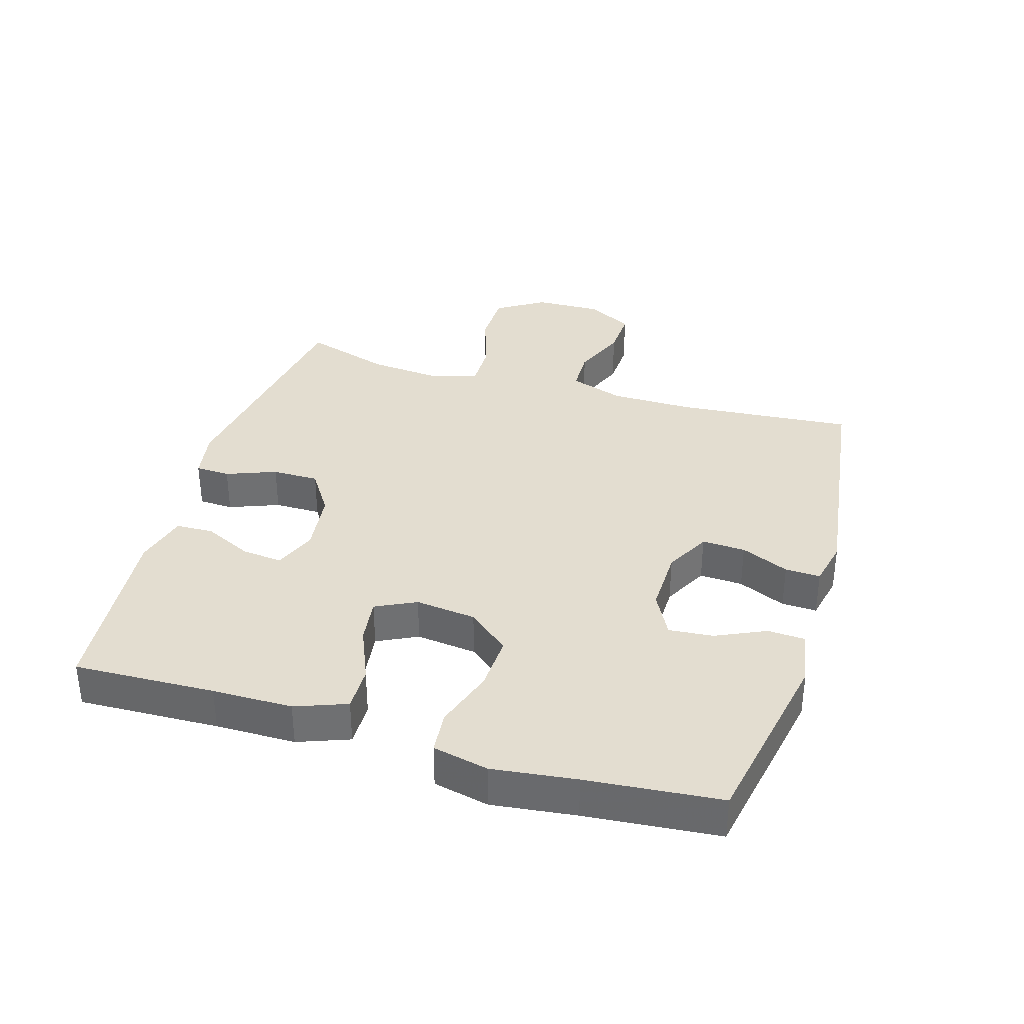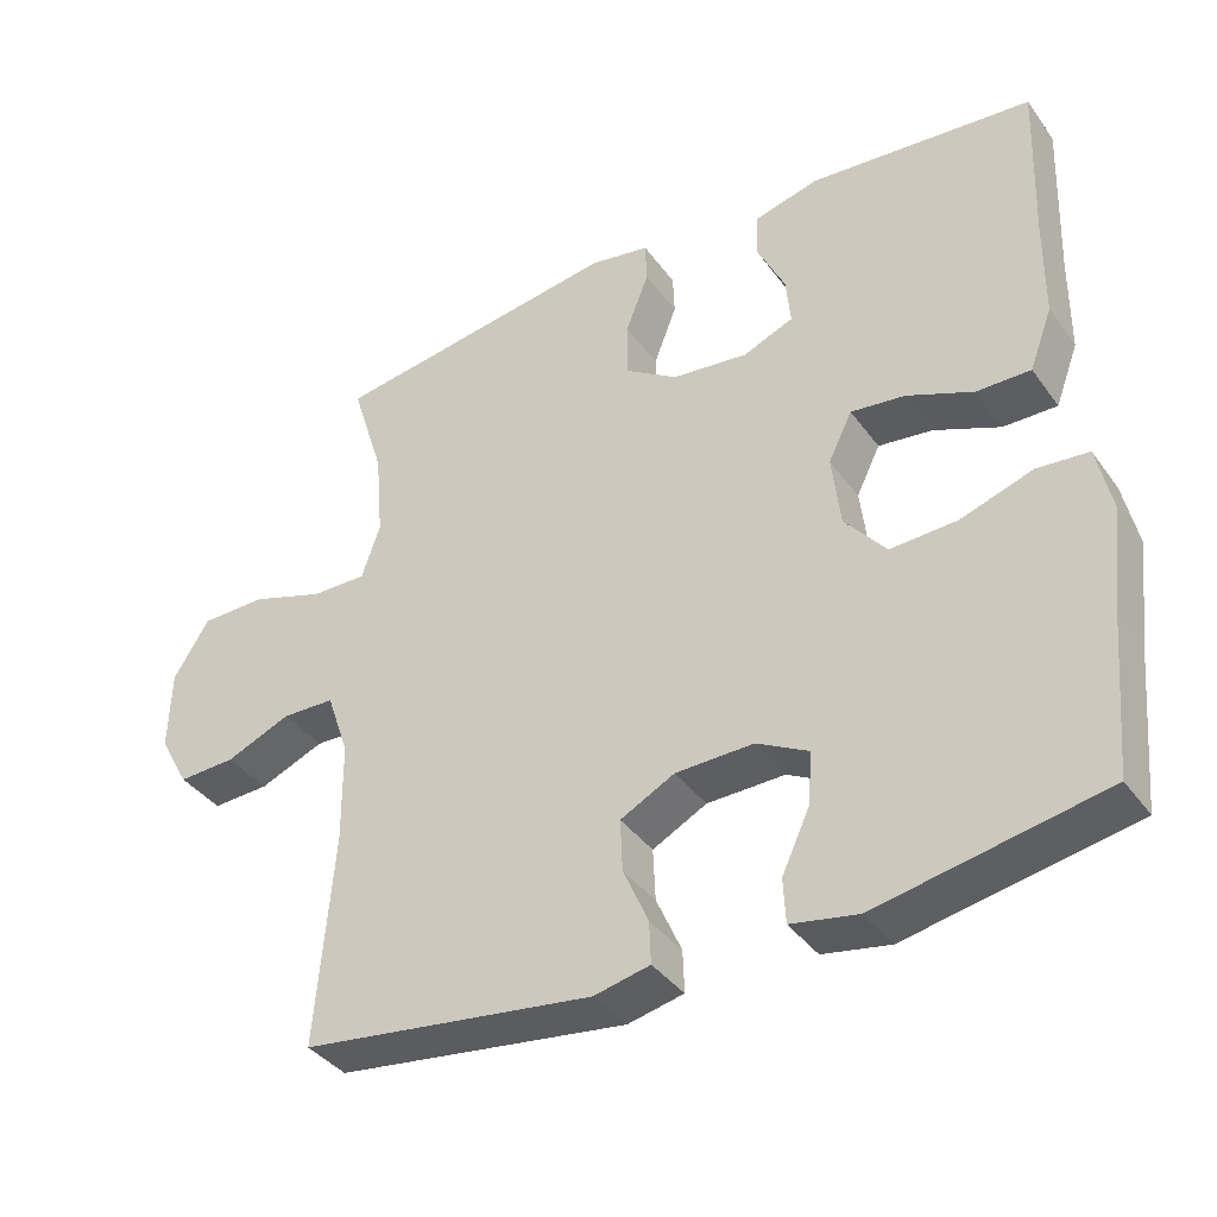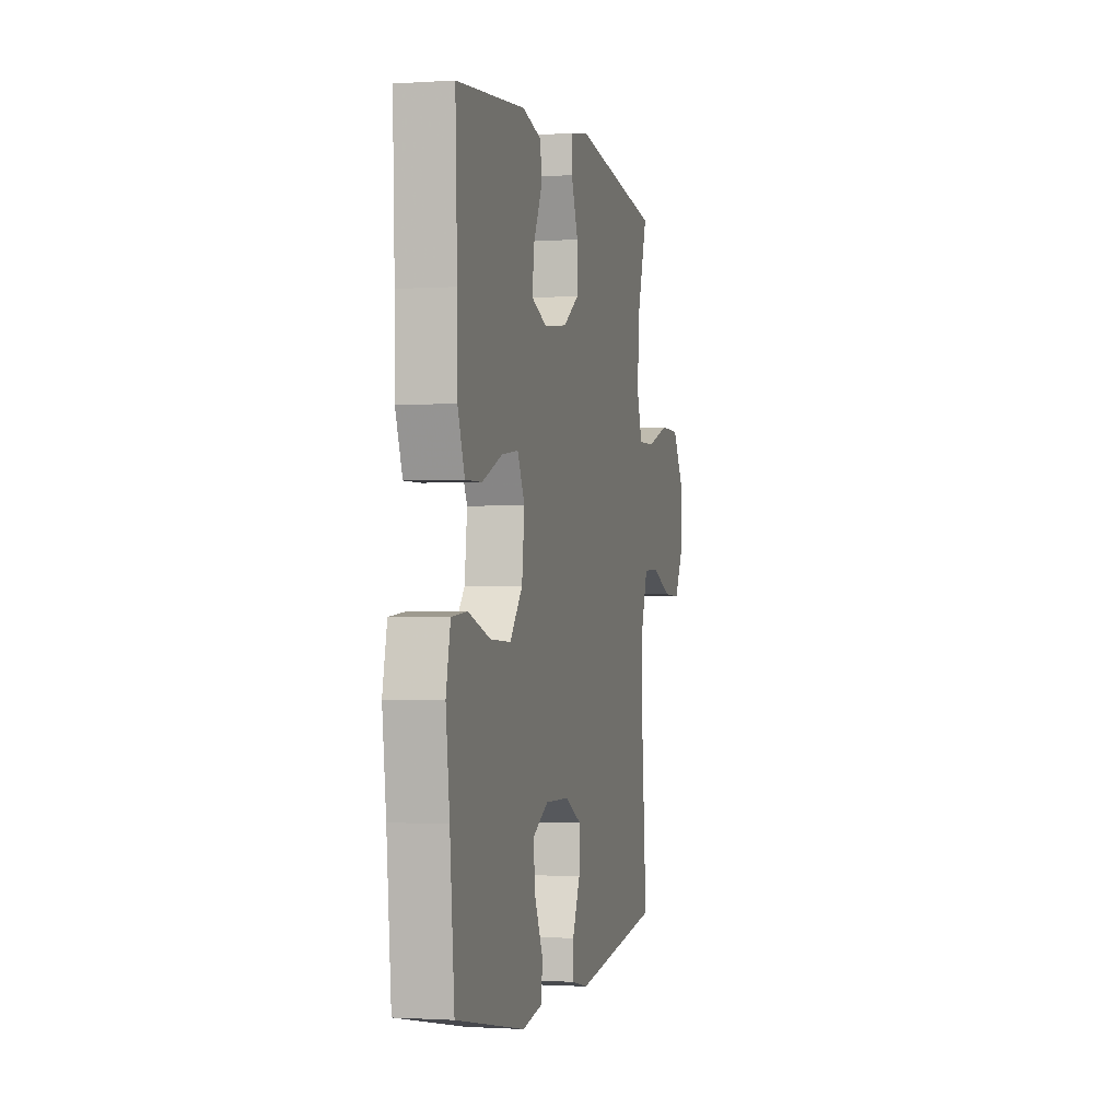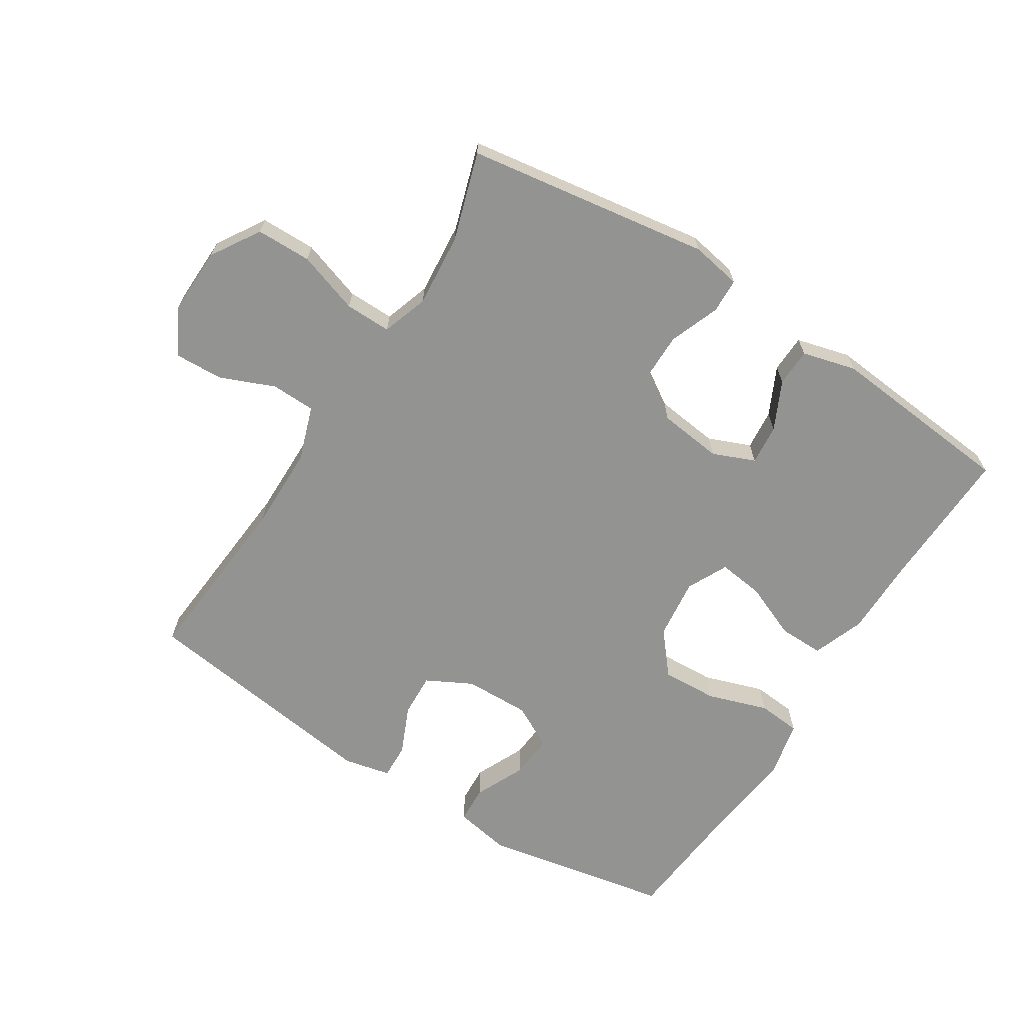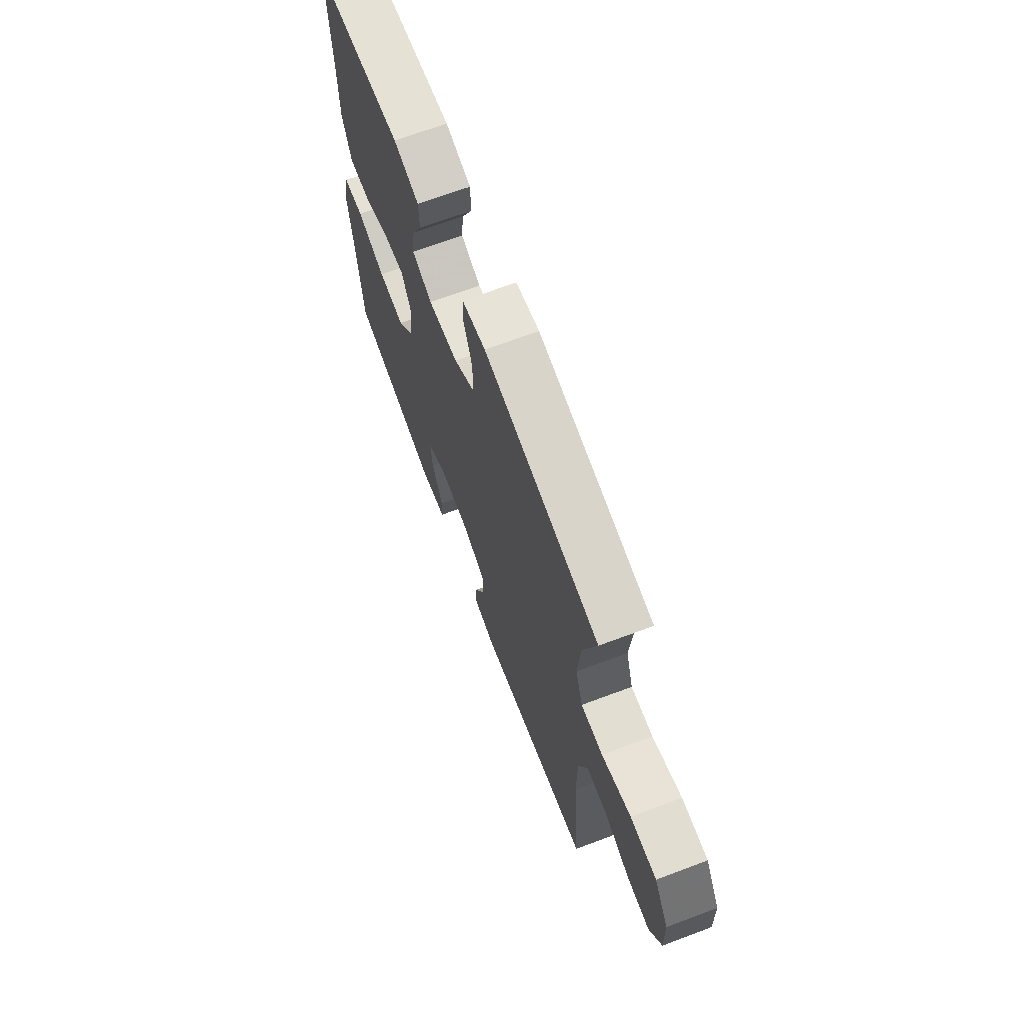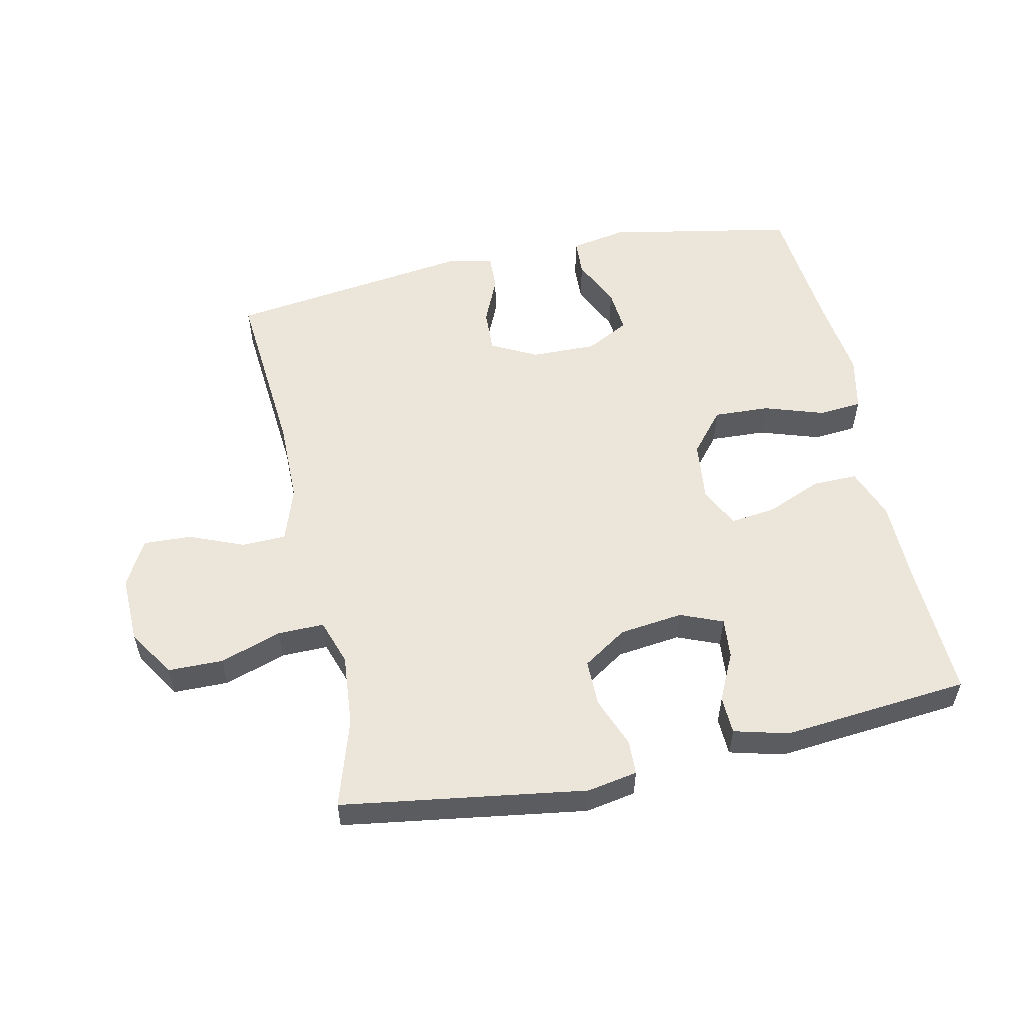
<metadata>
{"format":"obj","ext":"obj","renderer":"f3d","projection":"perspective","resolution":1024,"background":"white","views":[{"elev":35.5,"azim":106.7,"up":"+Y"},{"elev":-38.4,"azim":31.9,"up":"+Z"},{"elev":-1.2,"azim":103.6,"up":"+Z"},{"elev":-66.7,"azim":-32.3,"up":"+Y"},{"elev":68.2,"azim":-110.6,"up":"+Z"},{"elev":55.1,"azim":-12.2,"up":"+Y"}]}
</metadata>
<code>
v -0.5 0.07 -0.5
v -0.477 0.07 -0.223
v -0.478 0.07 -0.092
v -0.507 0.07 -0.007
v -0.576 0.07 -0.005
v -0.661 0.07 -0.04
v -0.736 0.07 -0.043
v -0.775 0.07 0.029
v -0.772 0.07 0.134
v -0.725 0.07 0.209
v -0.639 0.07 0.21
v -0.543 0.07 0.178
v -0.471 0.07 0.177
v -0.447 0.07 0.249
v -0.457 0.07 0.363
v -0.5 0.07 0.5
v -0.12 0.07 0.557
v -0.042 0.07 0.543
v -0.04 0.07 0.489
v -0.07 0.07 0.411
v -0.07 0.07 0.338
v -0.001 0.07 0.293
v 0.098 0.07 0.281
v 0.164 0.07 0.308
v 0.158 0.07 0.371
v 0.122 0.07 0.446
v 0.124 0.07 0.505
v 0.208 0.07 0.527
v 0.5 0.07 0.5
v 0.492 0.07 0.28
v 0.491 0.07 0.155
v 0.461 0.07 0.075
v 0.391 0.07 0.076
v 0.305 0.07 0.112
v 0.234 0.07 0.121
v 0.203 0.07 0.058
v 0.214 0.07 -0.037
v 0.268 0.07 -0.102
v 0.355 0.07 -0.098
v 0.449 0.07 -0.067
v 0.516 0.07 -0.073
v 0.535 0.07 -0.16
v 0.519 0.07 -0.291
v 0.5 0.07 -0.5
v 0.206 0.07 -0.556
v 0.119 0.07 -0.54
v 0.116 0.07 -0.482
v 0.152 0.07 -0.404
v 0.158 0.07 -0.335
v 0.09 0.07 -0.299
v -0.012 0.07 -0.301
v -0.083 0.07 -0.338
v -0.08 0.07 -0.406
v -0.047 0.07 -0.481
v -0.045 0.07 -0.536
v -0.118 0.07 -0.552
v -0.5 0 -0.5
v -0.477 0 -0.223
v -0.478 0 -0.092
v -0.507 0 -0.007
v -0.576 0 -0.005
v -0.661 0 -0.04
v -0.736 0 -0.043
v -0.775 0 0.029
v -0.772 0 0.134
v -0.725 0 0.209
v -0.639 0 0.21
v -0.543 0 0.178
v -0.471 0 0.177
v -0.447 0 0.249
v -0.457 0 0.363
v -0.5 0 0.5
v -0.12 0 0.557
v -0.042 0 0.543
v -0.04 0 0.489
v -0.07 0 0.411
v -0.07 0 0.338
v -0.001 0 0.293
v 0.098 0 0.281
v 0.164 0 0.308
v 0.158 0 0.371
v 0.122 0 0.446
v 0.124 0 0.505
v 0.208 0 0.527
v 0.5 0 0.5
v 0.492 0 0.28
v 0.491 0 0.155
v 0.461 0 0.075
v 0.391 0 0.076
v 0.305 0 0.112
v 0.234 0 0.121
v 0.203 0 0.058
v 0.214 0 -0.037
v 0.268 0 -0.102
v 0.355 0 -0.098
v 0.449 0 -0.067
v 0.516 0 -0.073
v 0.535 0 -0.16
v 0.519 0 -0.291
v 0.5 0 -0.5
v 0.206 0 -0.556
v 0.119 0 -0.54
v 0.116 0 -0.482
v 0.152 0 -0.404
v 0.158 0 -0.335
v 0.09 0 -0.299
v -0.012 0 -0.301
v -0.083 0 -0.338
v -0.08 0 -0.406
v -0.047 0 -0.481
v -0.045 0 -0.536
v -0.118 0 -0.552
f 56 1 2
f 55 56 2
f 54 55 2
f 53 54 2
f 52 53 2 3
f 51 52 3 4
f 50 51 4
f 46 47 48
f 45 46 48
f 44 45 48
f 43 44 48
f 43 48 49
f 42 43 49
f 41 42 49
f 40 41 49
f 39 40 49
f 38 39 49 50
f 32 33 34
f 31 32 34
f 30 31 34
f 29 30 34
f 28 29 34
f 27 28 34
f 26 27 34
f 25 26 34
f 24 25 34 35
f 23 24 35 36
f 18 19 20
f 17 18 20
f 16 17 20
f 15 16 20
f 14 15 20 21
f 13 14 21 22
f 10 11 12
f 9 10 12
f 8 9 12
f 7 8 12
f 6 7 12
f 5 6 12
f 4 5 12 13
f 50 4 13
f 38 50 13
f 37 38 13
f 23 36 37
f 22 23 37
f 13 22 37
f 58 57 112
f 58 112 111
f 58 111 110
f 58 110 109
f 59 58 109 108
f 60 59 108 107
f 60 107 106
f 104 103 102
f 104 102 101
f 104 101 100
f 104 100 99
f 105 104 99
f 105 99 98
f 105 98 97
f 105 97 96
f 105 96 95
f 106 105 95 94
f 90 89 88
f 90 88 87
f 90 87 86
f 90 86 85
f 90 85 84
f 90 84 83
f 90 83 82
f 90 82 81
f 91 90 81 80
f 92 91 80 79
f 76 75 74
f 76 74 73
f 76 73 72
f 76 72 71
f 77 76 71 70
f 78 77 70 69
f 68 67 66
f 68 66 65
f 68 65 64
f 68 64 63
f 68 63 62
f 68 62 61
f 69 68 61 60
f 69 60 106
f 69 106 94
f 69 94 93
f 93 92 79
f 93 79 78
f 93 78 69
f 1 57 58 2
f 2 58 59 3
f 3 59 60 4
f 4 60 61 5
f 5 61 62 6
f 6 62 63 7
f 7 63 64 8
f 8 64 65 9
f 9 65 66 10
f 10 66 67 11
f 11 67 68 12
f 12 68 69 13
f 13 69 70 14
f 14 70 71 15
f 15 71 72 16
f 16 72 73 17
f 17 73 74 18
f 18 74 75 19
f 19 75 76 20
f 20 76 77 21
f 21 77 78 22
f 22 78 79 23
f 23 79 80 24
f 24 80 81 25
f 25 81 82 26
f 26 82 83 27
f 27 83 84 28
f 28 84 85 29
f 29 85 86 30
f 30 86 87 31
f 31 87 88 32
f 32 88 89 33
f 33 89 90 34
f 34 90 91 35
f 35 91 92 36
f 36 92 93 37
f 37 93 94 38
f 38 94 95 39
f 39 95 96 40
f 40 96 97 41
f 41 97 98 42
f 42 98 99 43
f 43 99 100 44
f 44 100 101 45
f 45 101 102 46
f 46 102 103 47
f 47 103 104 48
f 48 104 105 49
f 49 105 106 50
f 50 106 107 51
f 51 107 108 52
f 52 108 109 53
f 53 109 110 54
f 54 110 111 55
f 55 111 112 56
f 56 112 57 1

</code>
